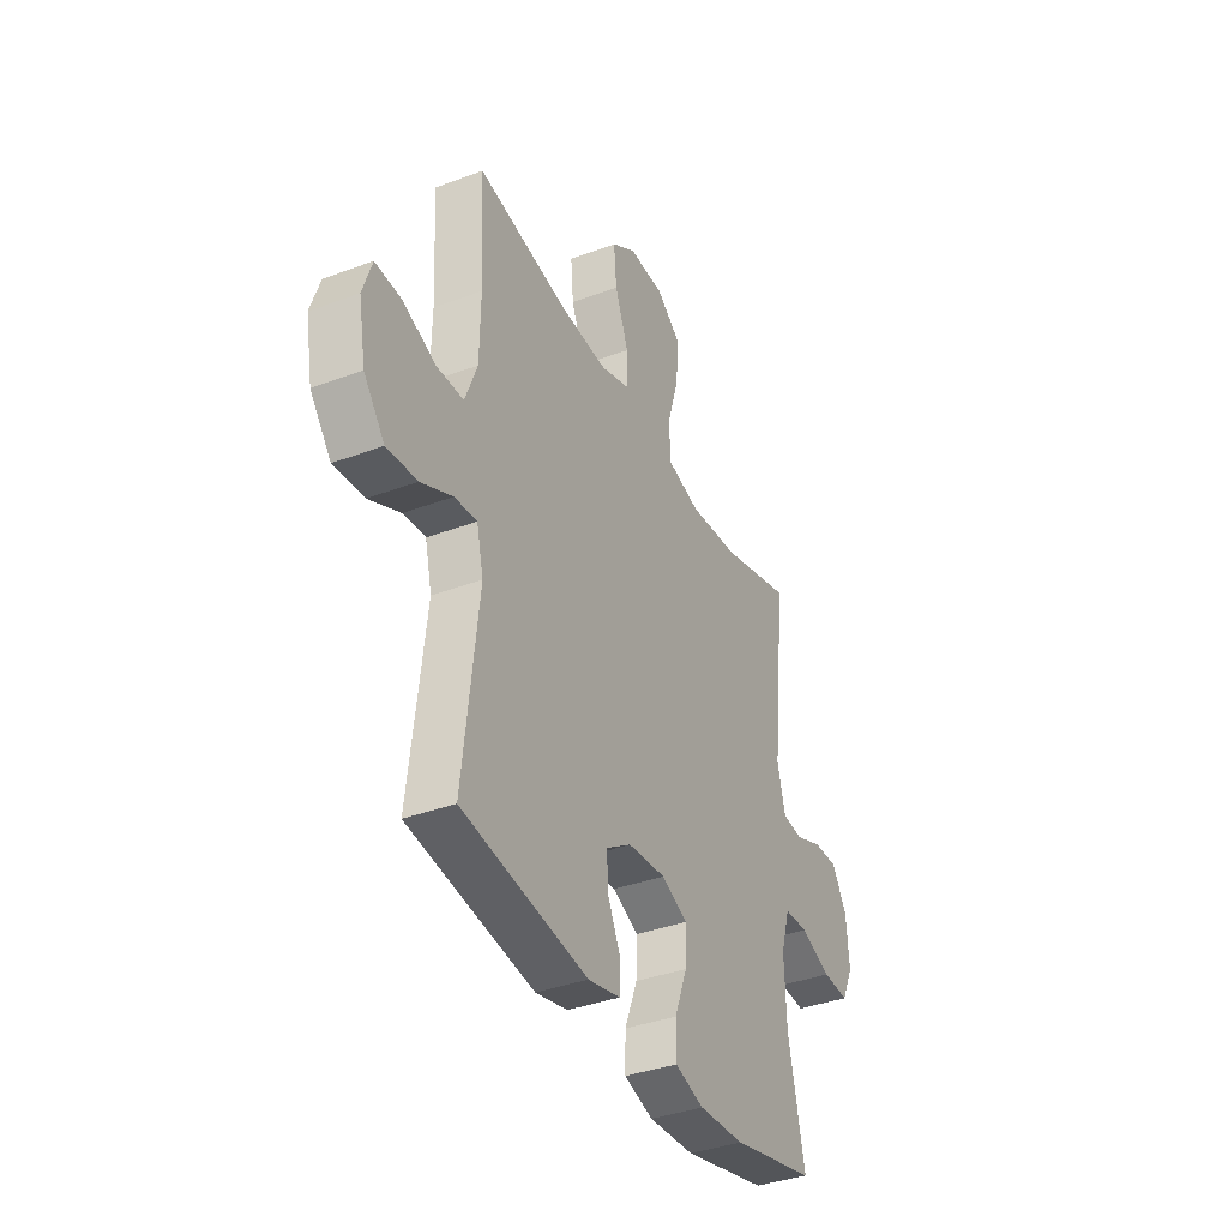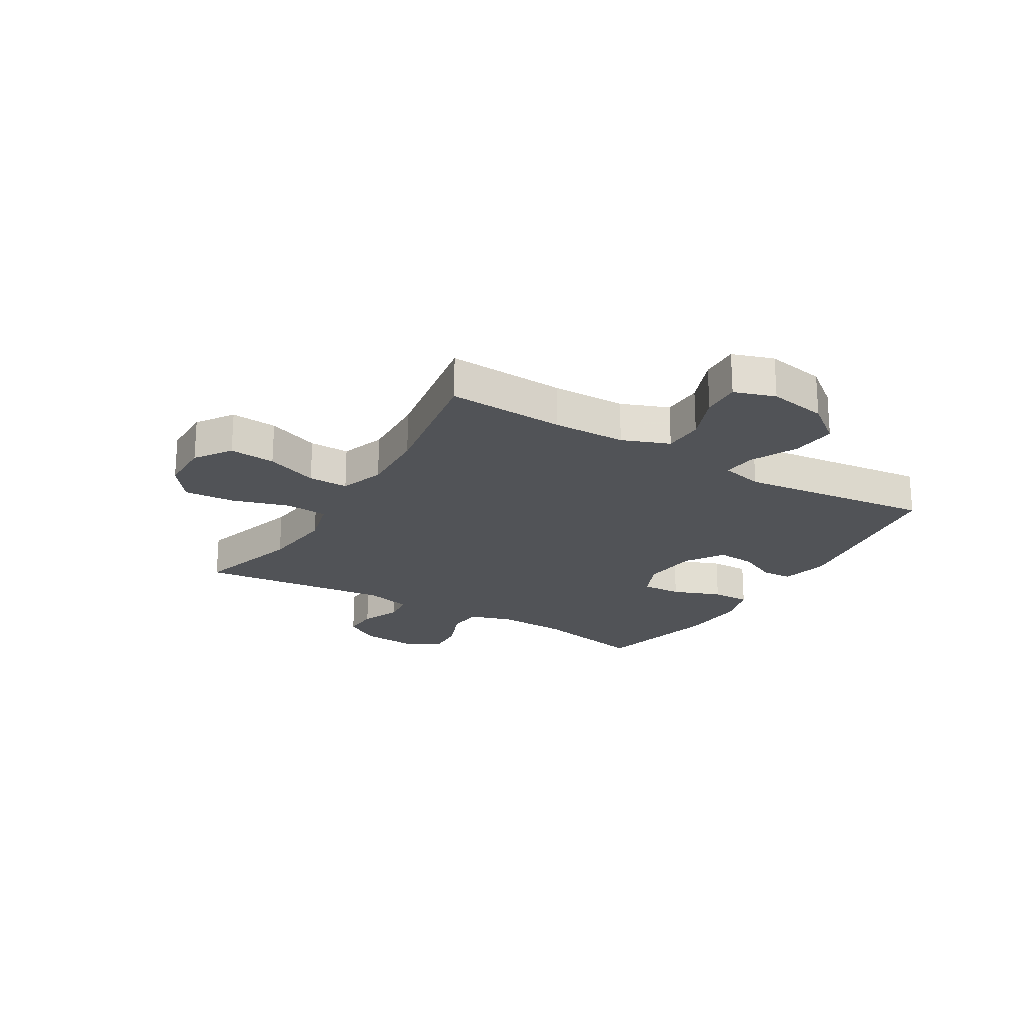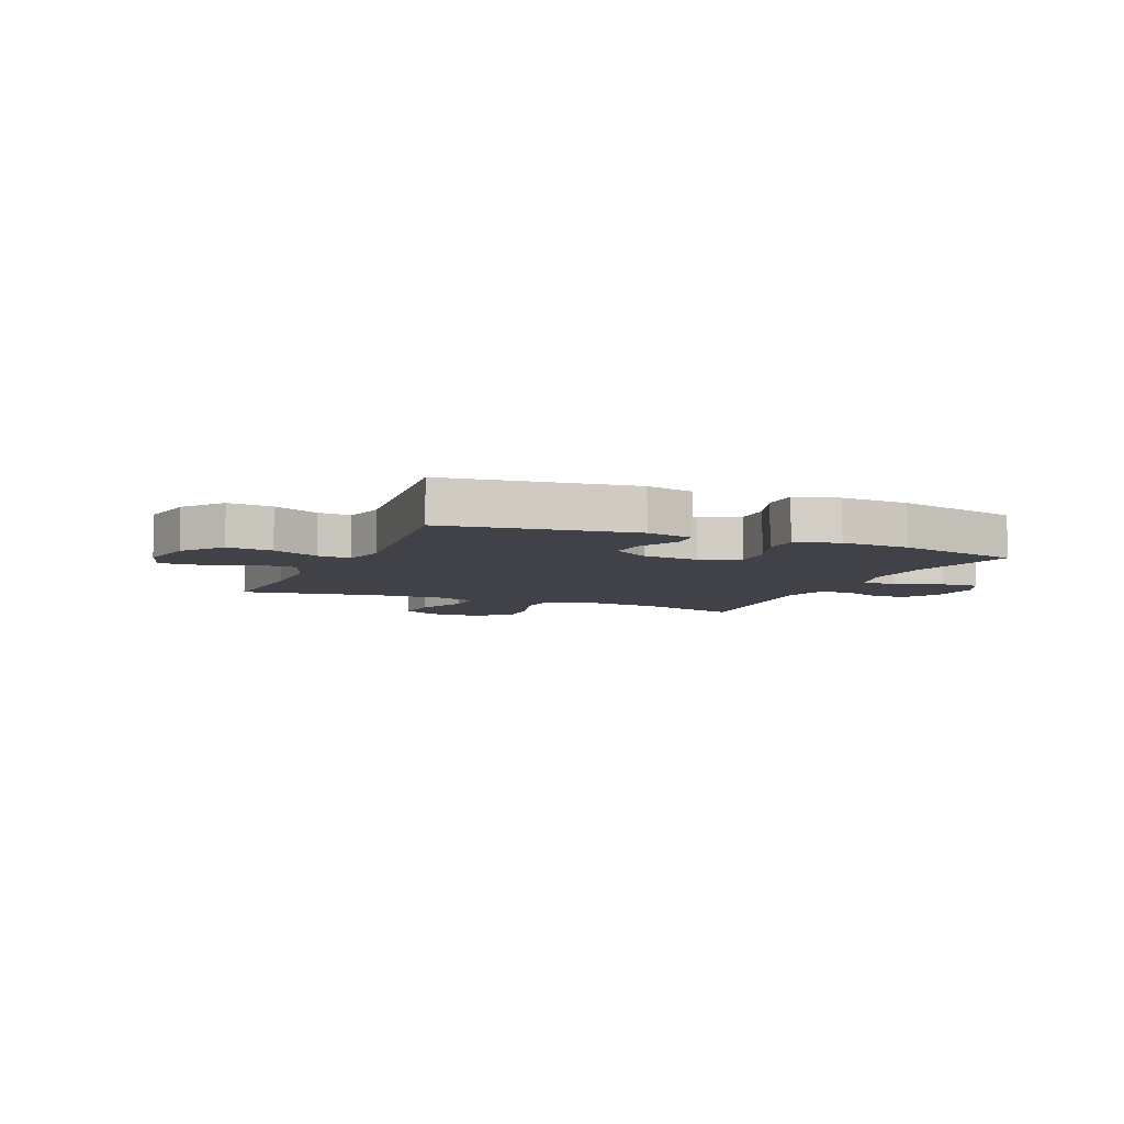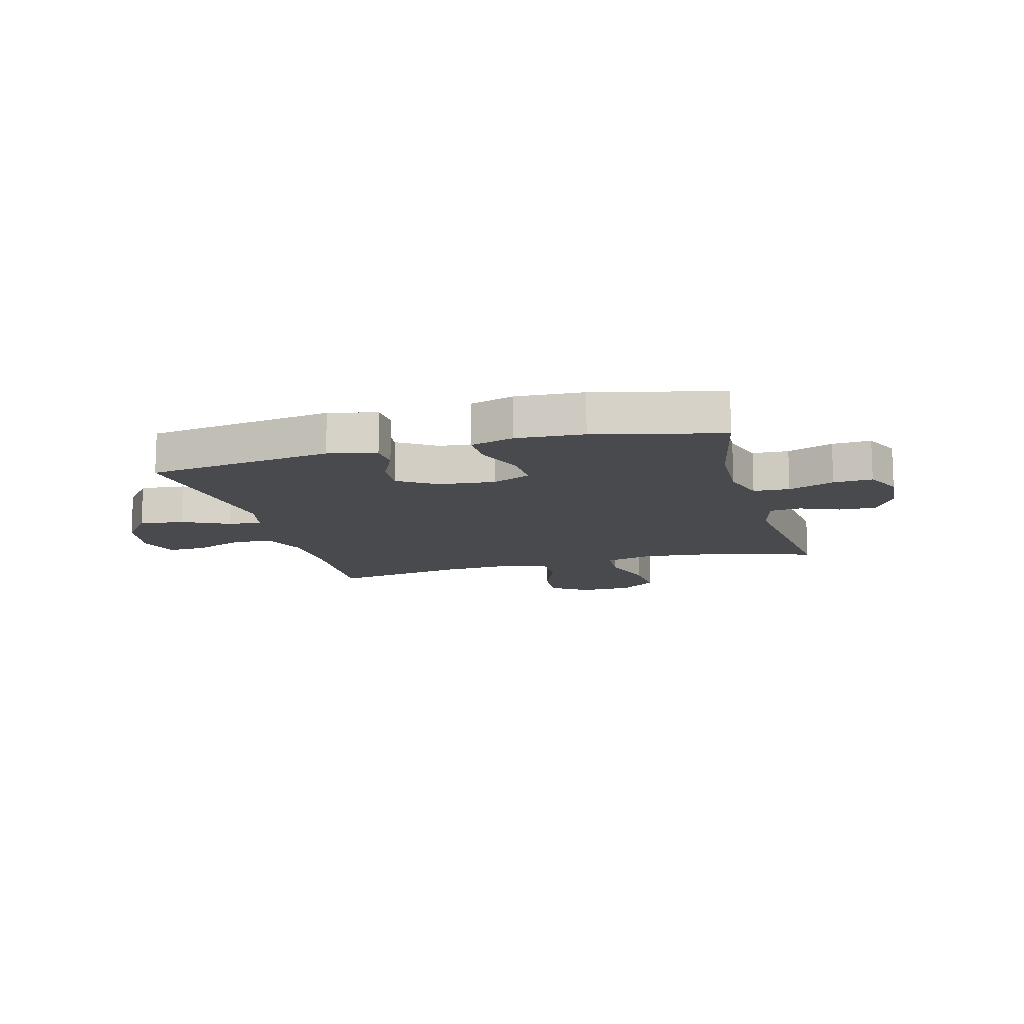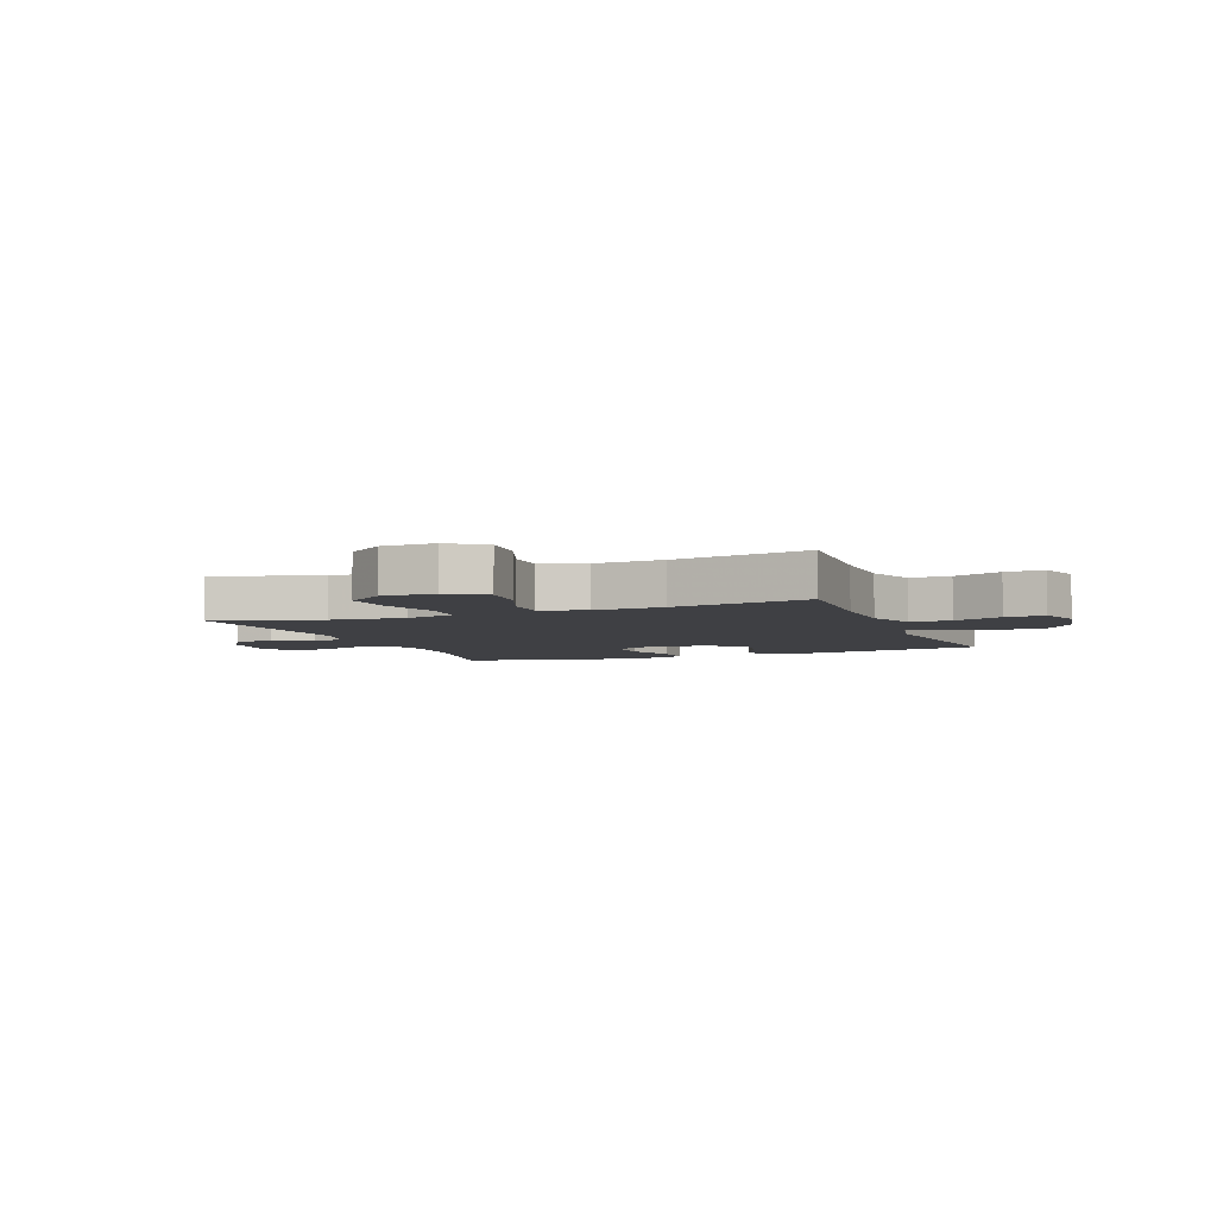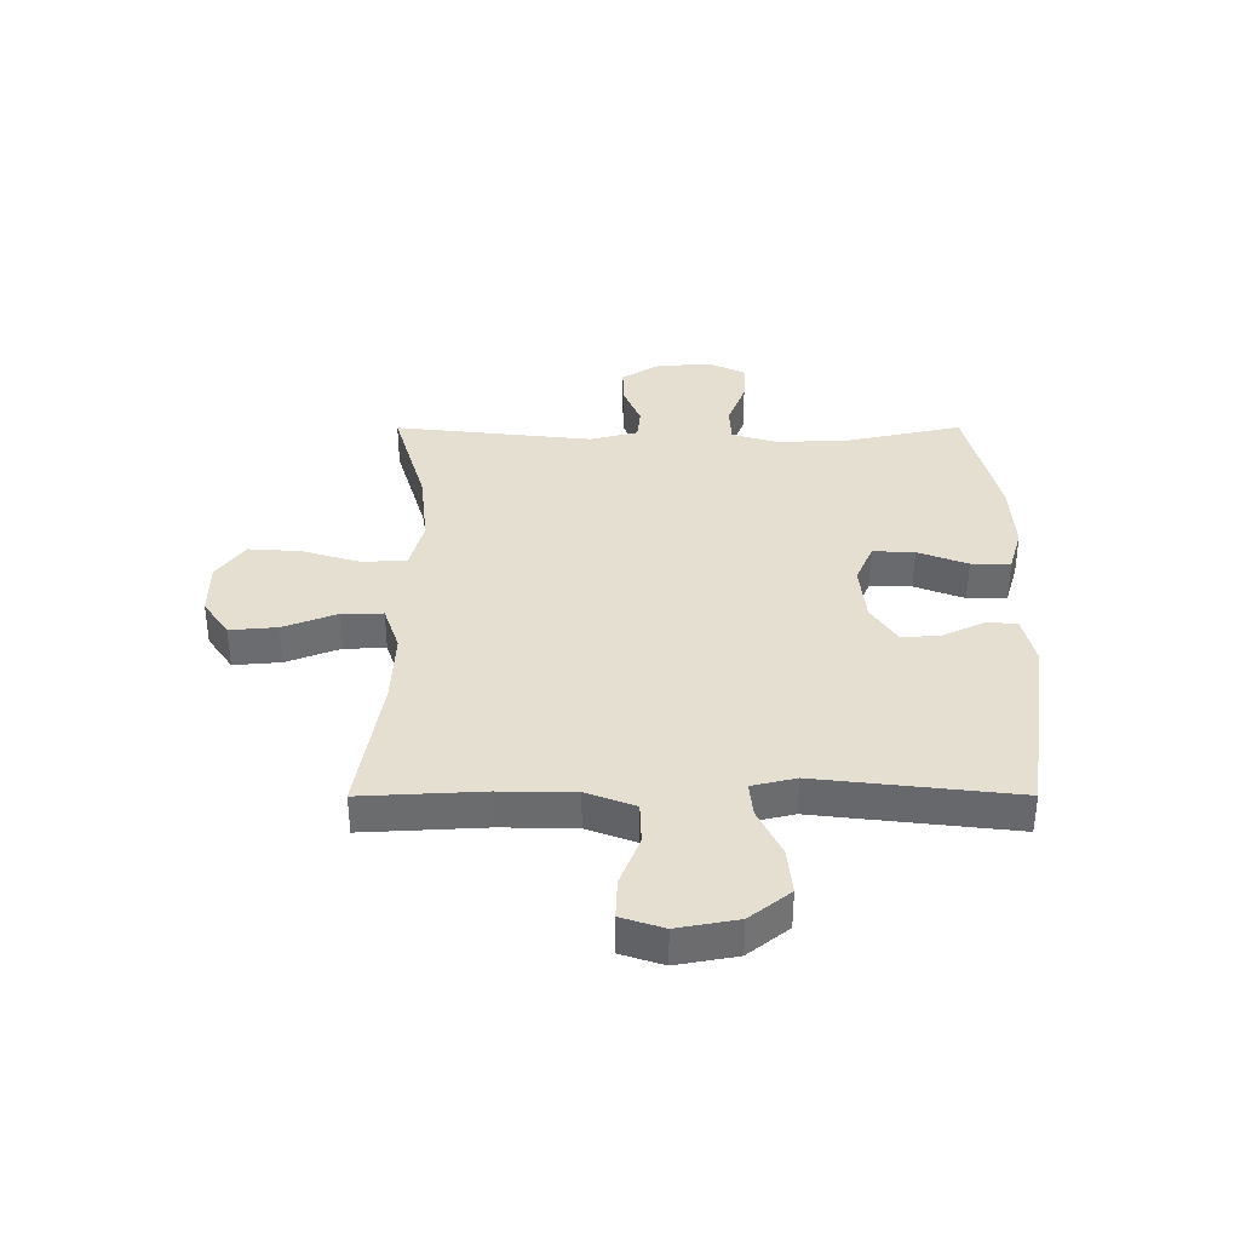
<metadata>
{"format":"obj","ext":"obj","renderer":"f3d","projection":"perspective","resolution":1024,"background":"white","views":[{"elev":-37.6,"azim":115.6,"up":"+Z"},{"elev":-21.7,"azim":59.1,"up":"+Y"},{"elev":-6.8,"azim":156.8,"up":"+Y"},{"elev":-12.8,"azim":-164.8,"up":"+Y"},{"elev":-5.1,"azim":21.4,"up":"+Y"},{"elev":36.7,"azim":89.9,"up":"+Y"}]}
</metadata>
<code>
v -0.5 0.07 0.5
v -0.311 0.07 0.444
v -0.179 0.07 0.43
v -0.092 0.07 0.453
v -0.087 0.07 0.529
v -0.118 0.07 0.631
v -0.124 0.07 0.721
v -0.059 0.07 0.769
v 0.035 0.07 0.77
v 0.099 0.07 0.726
v 0.092 0.07 0.644
v 0.056 0.07 0.551
v 0.055 0.07 0.48
v 0.134 0.07 0.453
v 0.258 0.07 0.459
v 0.5 0.07 0.5
v 0.489 0.07 0.291
v 0.491 0.07 0.161
v 0.523 0.07 0.077
v 0.595 0.07 0.075
v 0.681 0.07 0.109
v 0.75 0.07 0.112
v 0.774 0.07 0.039
v 0.755 0.07 -0.065
v 0.7 0.07 -0.135
v 0.62 0.07 -0.127
v 0.537 0.07 -0.087
v 0.478 0.07 -0.081
v 0.46 0.07 -0.157
v 0.5 0.07 -0.5
v 0.169 0.07 -0.548
v 0.084 0.07 -0.528
v 0.081 0.07 -0.475
v 0.115 0.07 -0.403
v 0.12 0.07 -0.336
v 0.053 0.07 -0.292
v -0.047 0.07 -0.282
v -0.116 0.07 -0.312
v -0.113 0.07 -0.384
v -0.08 0.07 -0.47
v -0.079 0.07 -0.538
v -0.156 0.07 -0.561
v -0.276 0.07 -0.554
v -0.5 0.07 -0.5
v -0.457 0.07 -0.299
v -0.452 0.07 -0.175
v -0.476 0.07 -0.095
v -0.54 0.07 -0.092
v -0.621 0.07 -0.123
v -0.69 0.07 -0.127
v -0.721 0.07 -0.062
v -0.714 0.07 0.033
v -0.674 0.07 0.098
v -0.609 0.07 0.096
v -0.538 0.07 0.067
v -0.483 0.07 0.073
v -0.462 0.07 0.156
v -0.5 0 0.5
v -0.311 0 0.444
v -0.179 0 0.43
v -0.092 0 0.453
v -0.087 0 0.529
v -0.118 0 0.631
v -0.124 0 0.721
v -0.059 0 0.769
v 0.035 0 0.77
v 0.099 0 0.726
v 0.092 0 0.644
v 0.056 0 0.551
v 0.055 0 0.48
v 0.134 0 0.453
v 0.258 0 0.459
v 0.5 0 0.5
v 0.489 0 0.291
v 0.491 0 0.161
v 0.523 0 0.077
v 0.595 0 0.075
v 0.681 0 0.109
v 0.75 0 0.112
v 0.774 0 0.039
v 0.755 0 -0.065
v 0.7 0 -0.135
v 0.62 0 -0.127
v 0.537 0 -0.087
v 0.478 0 -0.081
v 0.46 0 -0.157
v 0.5 0 -0.5
v 0.169 0 -0.548
v 0.084 0 -0.528
v 0.081 0 -0.475
v 0.115 0 -0.403
v 0.12 0 -0.336
v 0.053 0 -0.292
v -0.047 0 -0.282
v -0.116 0 -0.312
v -0.113 0 -0.384
v -0.08 0 -0.47
v -0.079 0 -0.538
v -0.156 0 -0.561
v -0.276 0 -0.554
v -0.5 0 -0.5
v -0.457 0 -0.299
v -0.452 0 -0.175
v -0.476 0 -0.095
v -0.54 0 -0.092
v -0.621 0 -0.123
v -0.69 0 -0.127
v -0.721 0 -0.062
v -0.714 0 0.033
v -0.674 0 0.098
v -0.609 0 0.096
v -0.538 0 0.067
v -0.483 0 0.073
v -0.462 0 0.156
f 52 53 54 55
f 52 55 56
f 51 52 56
f 48 49 50 51
f 47 48 51 56
f 46 47 56 57
f 42 43 44 45
f 42 45 46
f 39 40 41 42
f 38 39 42 46
f 37 38 46 57
f 31 32 33 34
f 29 30 31 34
f 28 29 34 35
f 24 25 26 27
f 24 27 28
f 23 24 28
f 20 21 22 23
f 19 20 23 28
f 18 19 28 35
f 15 16 17
f 14 15 17 18
f 13 14 18 35
f 9 10 11 12
f 9 12 13
f 8 9 13
f 5 6 7 8
f 4 5 8 13
f 3 4 13 35
f 37 57 1 2
f 36 37 2 3
f 3 35 36
f 112 111 110 109
f 113 112 109
f 113 109 108
f 108 107 106 105
f 113 108 105 104
f 114 113 104 103
f 102 101 100 99
f 103 102 99
f 99 98 97 96
f 103 99 96 95
f 114 103 95 94
f 91 90 89 88
f 91 88 87 86
f 92 91 86 85
f 84 83 82 81
f 85 84 81
f 85 81 80
f 80 79 78 77
f 85 80 77 76
f 92 85 76 75
f 74 73 72
f 75 74 72 71
f 92 75 71 70
f 69 68 67 66
f 70 69 66
f 70 66 65
f 65 64 63 62
f 70 65 62 61
f 92 70 61 60
f 59 58 114 94
f 60 59 94 93
f 93 92 60
f 1 58 59 2
f 2 59 60 3
f 3 60 61 4
f 4 61 62 5
f 5 62 63 6
f 6 63 64 7
f 7 64 65 8
f 8 65 66 9
f 9 66 67 10
f 10 67 68 11
f 11 68 69 12
f 12 69 70 13
f 13 70 71 14
f 14 71 72 15
f 15 72 73 16
f 16 73 74 17
f 17 74 75 18
f 18 75 76 19
f 19 76 77 20
f 20 77 78 21
f 21 78 79 22
f 22 79 80 23
f 23 80 81 24
f 24 81 82 25
f 25 82 83 26
f 26 83 84 27
f 27 84 85 28
f 28 85 86 29
f 29 86 87 30
f 30 87 88 31
f 31 88 89 32
f 32 89 90 33
f 33 90 91 34
f 34 91 92 35
f 35 92 93 36
f 36 93 94 37
f 37 94 95 38
f 38 95 96 39
f 39 96 97 40
f 40 97 98 41
f 41 98 99 42
f 42 99 100 43
f 43 100 101 44
f 44 101 102 45
f 45 102 103 46
f 46 103 104 47
f 47 104 105 48
f 48 105 106 49
f 49 106 107 50
f 50 107 108 51
f 51 108 109 52
f 52 109 110 53
f 53 110 111 54
f 54 111 112 55
f 55 112 113 56
f 56 113 114 57
f 57 114 58 1

</code>
